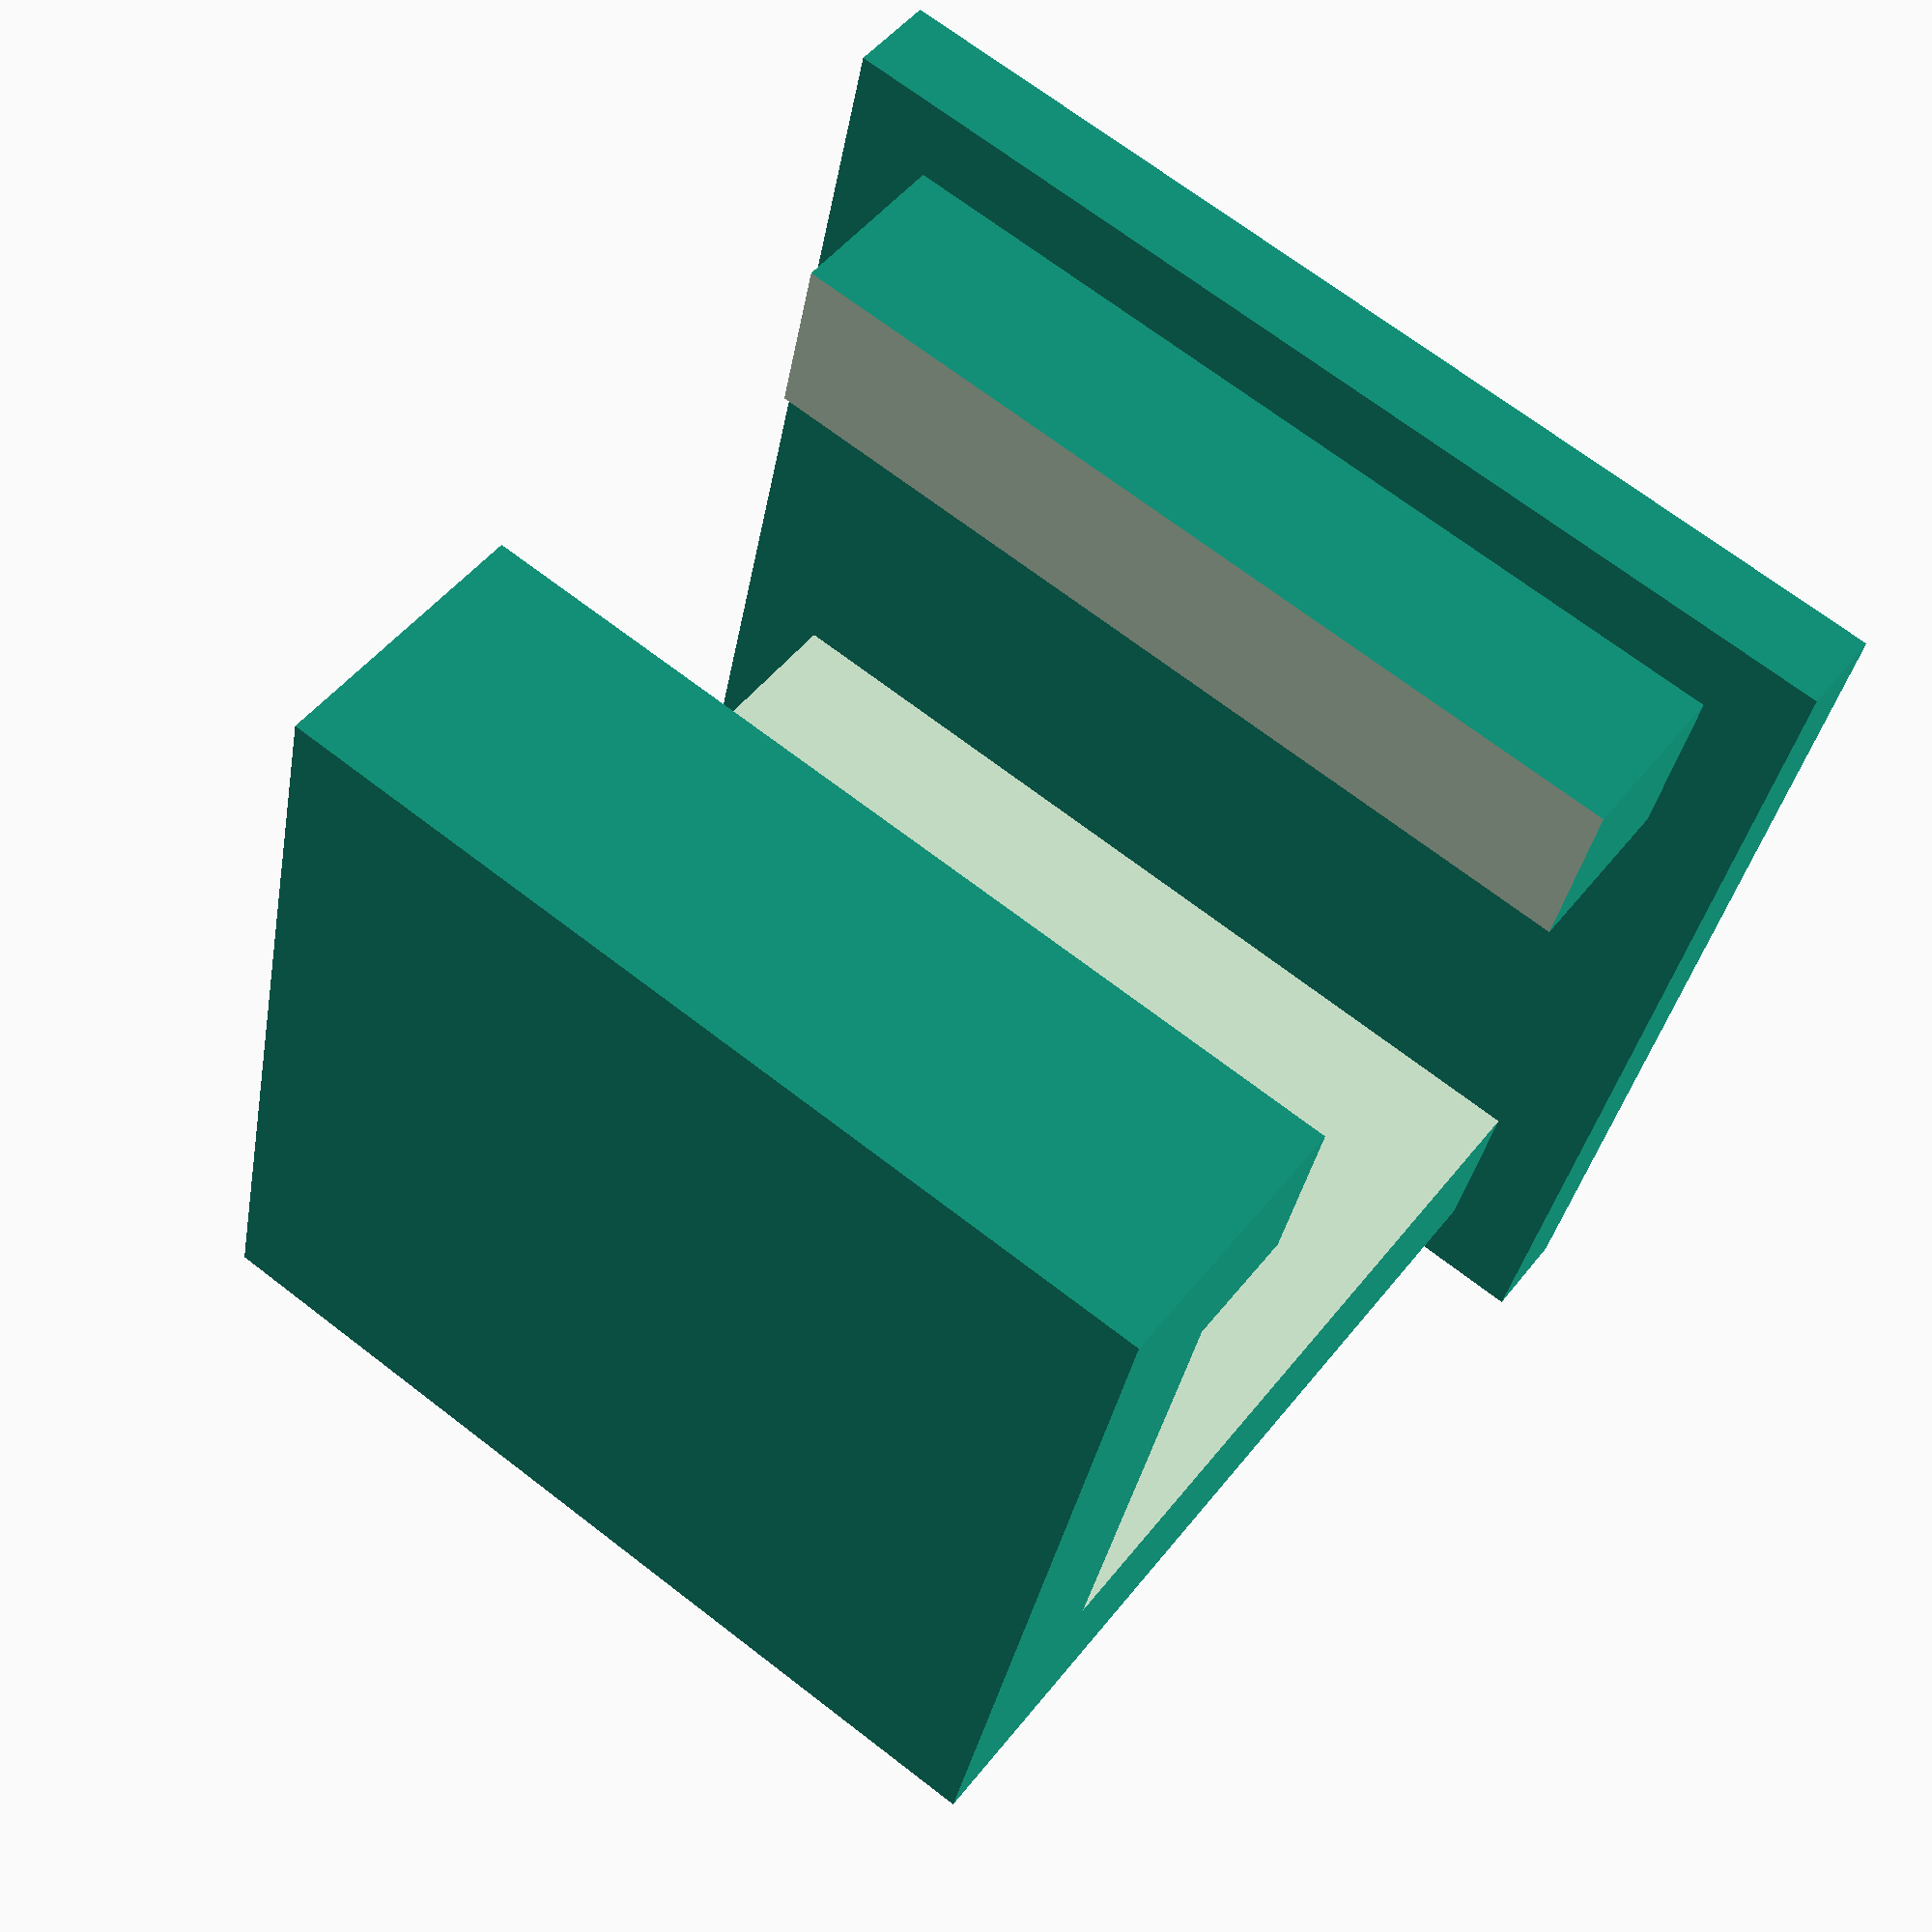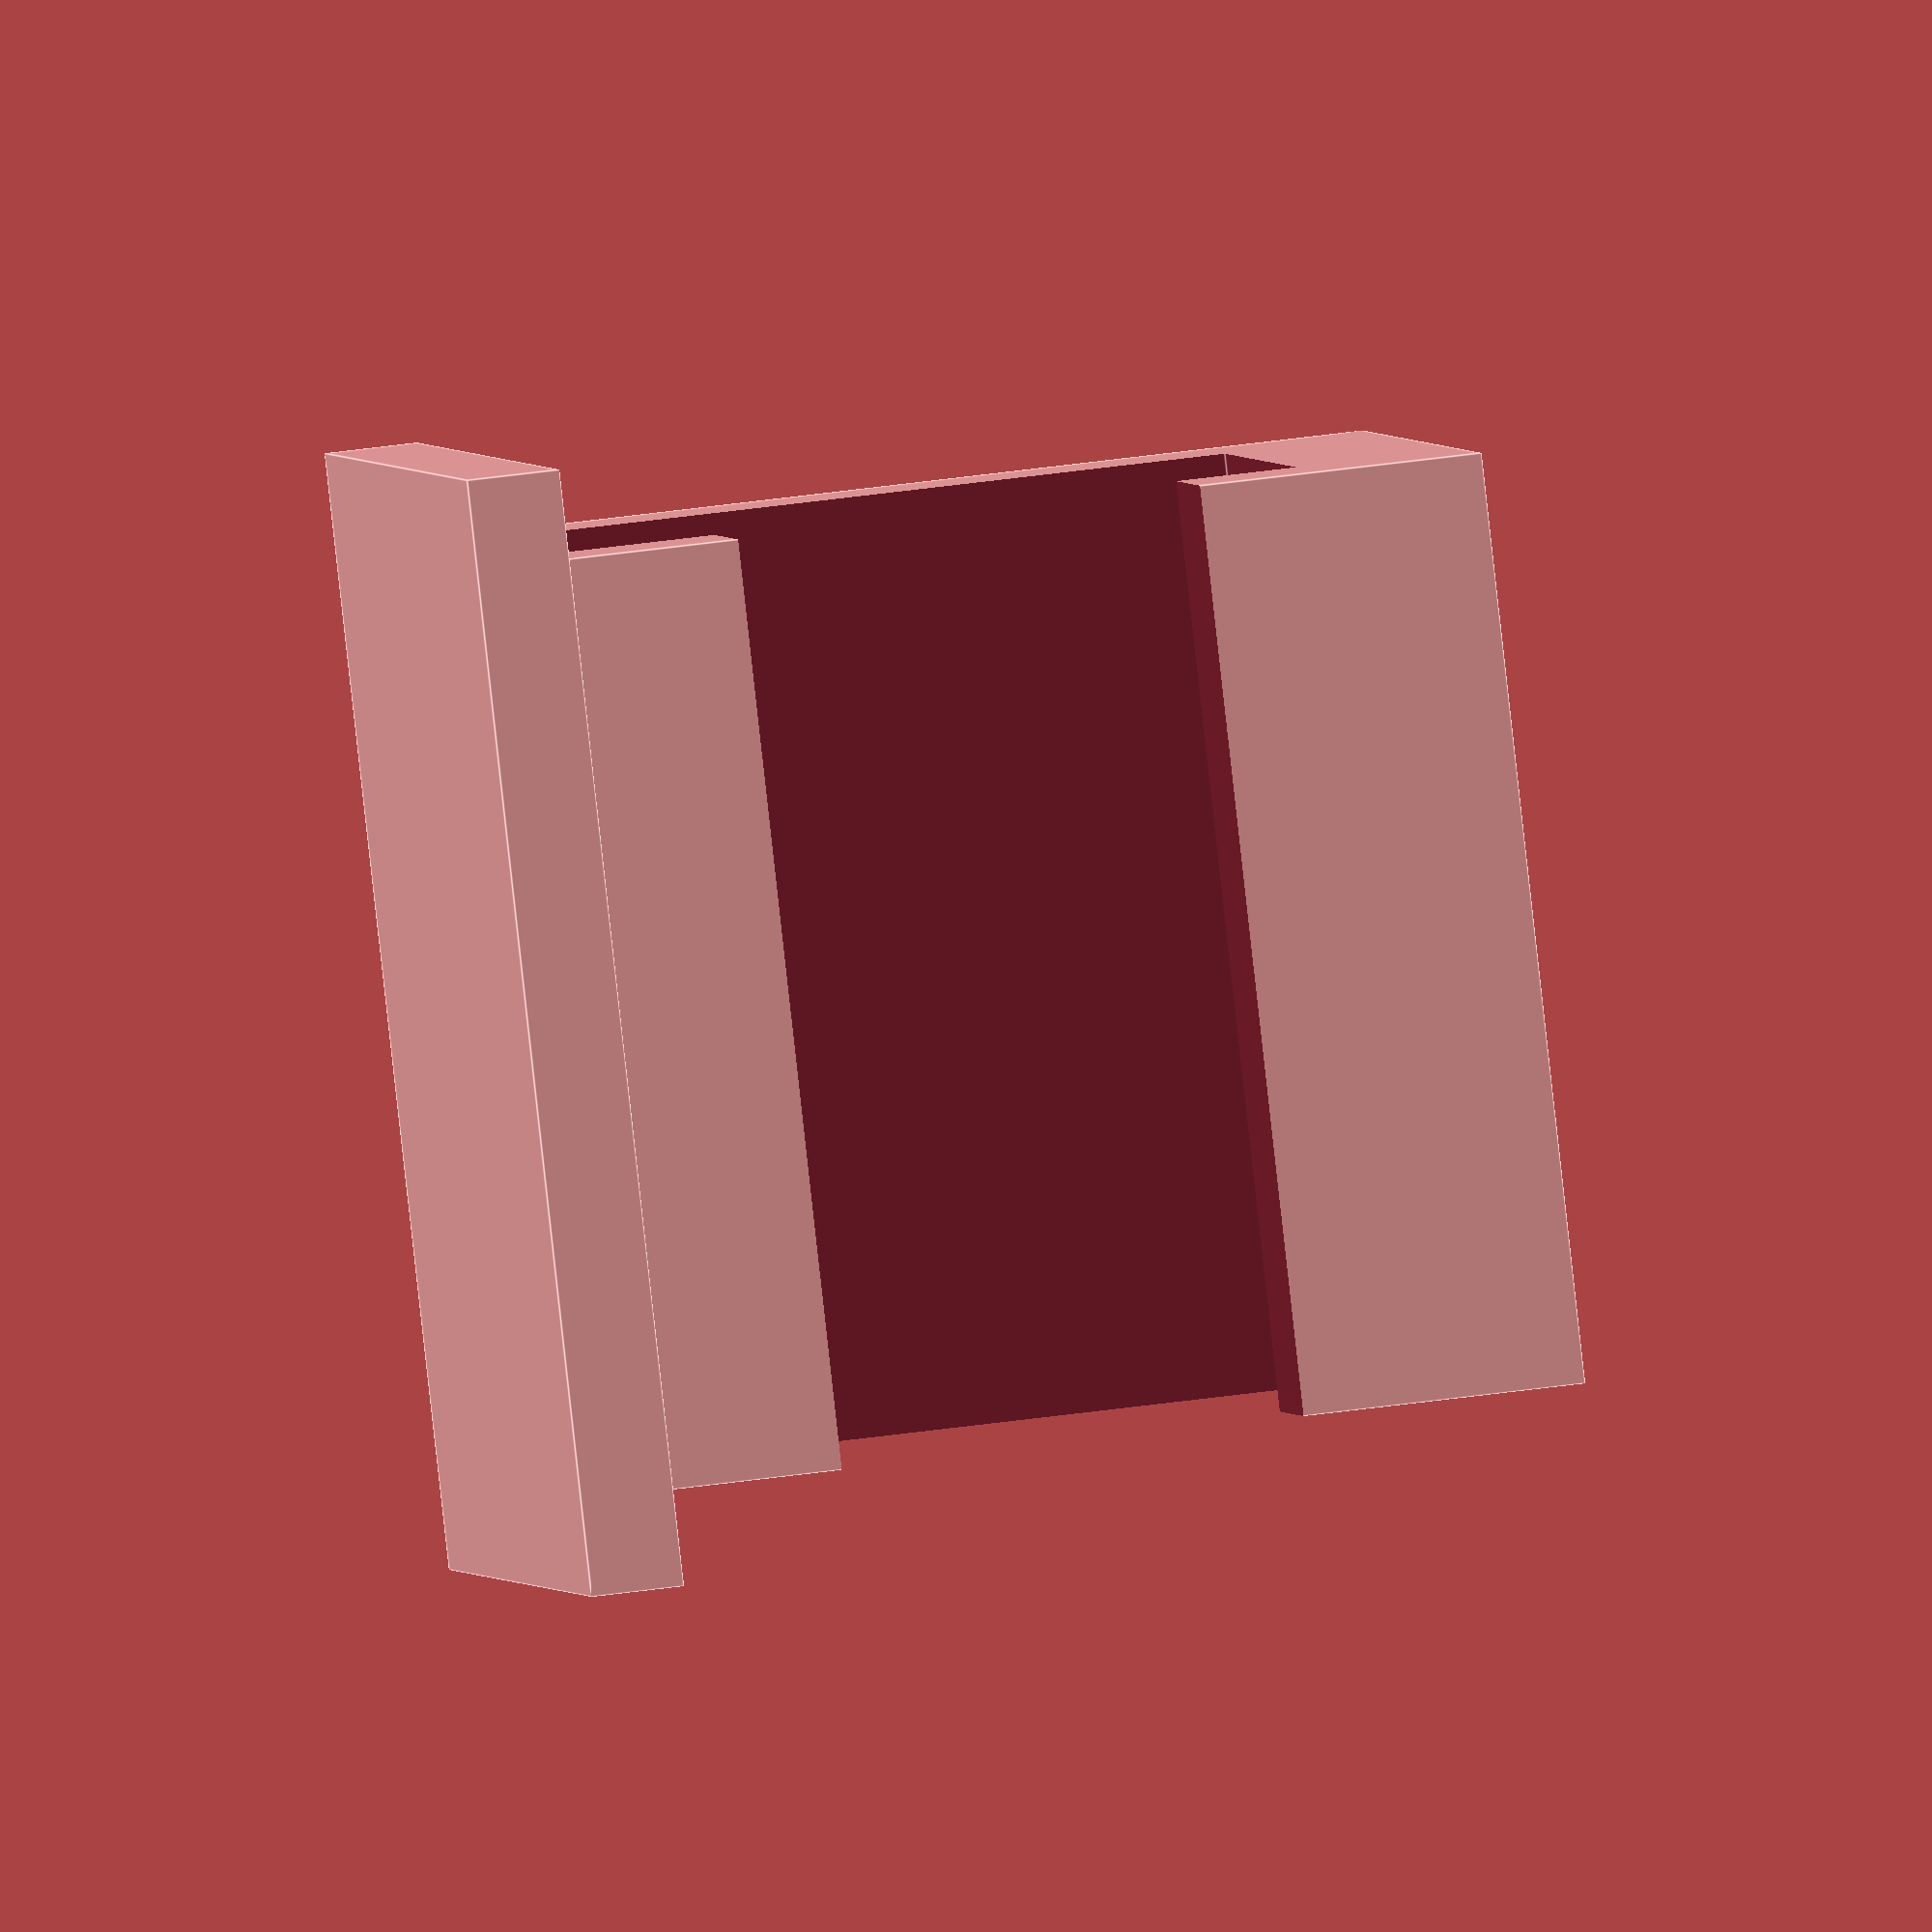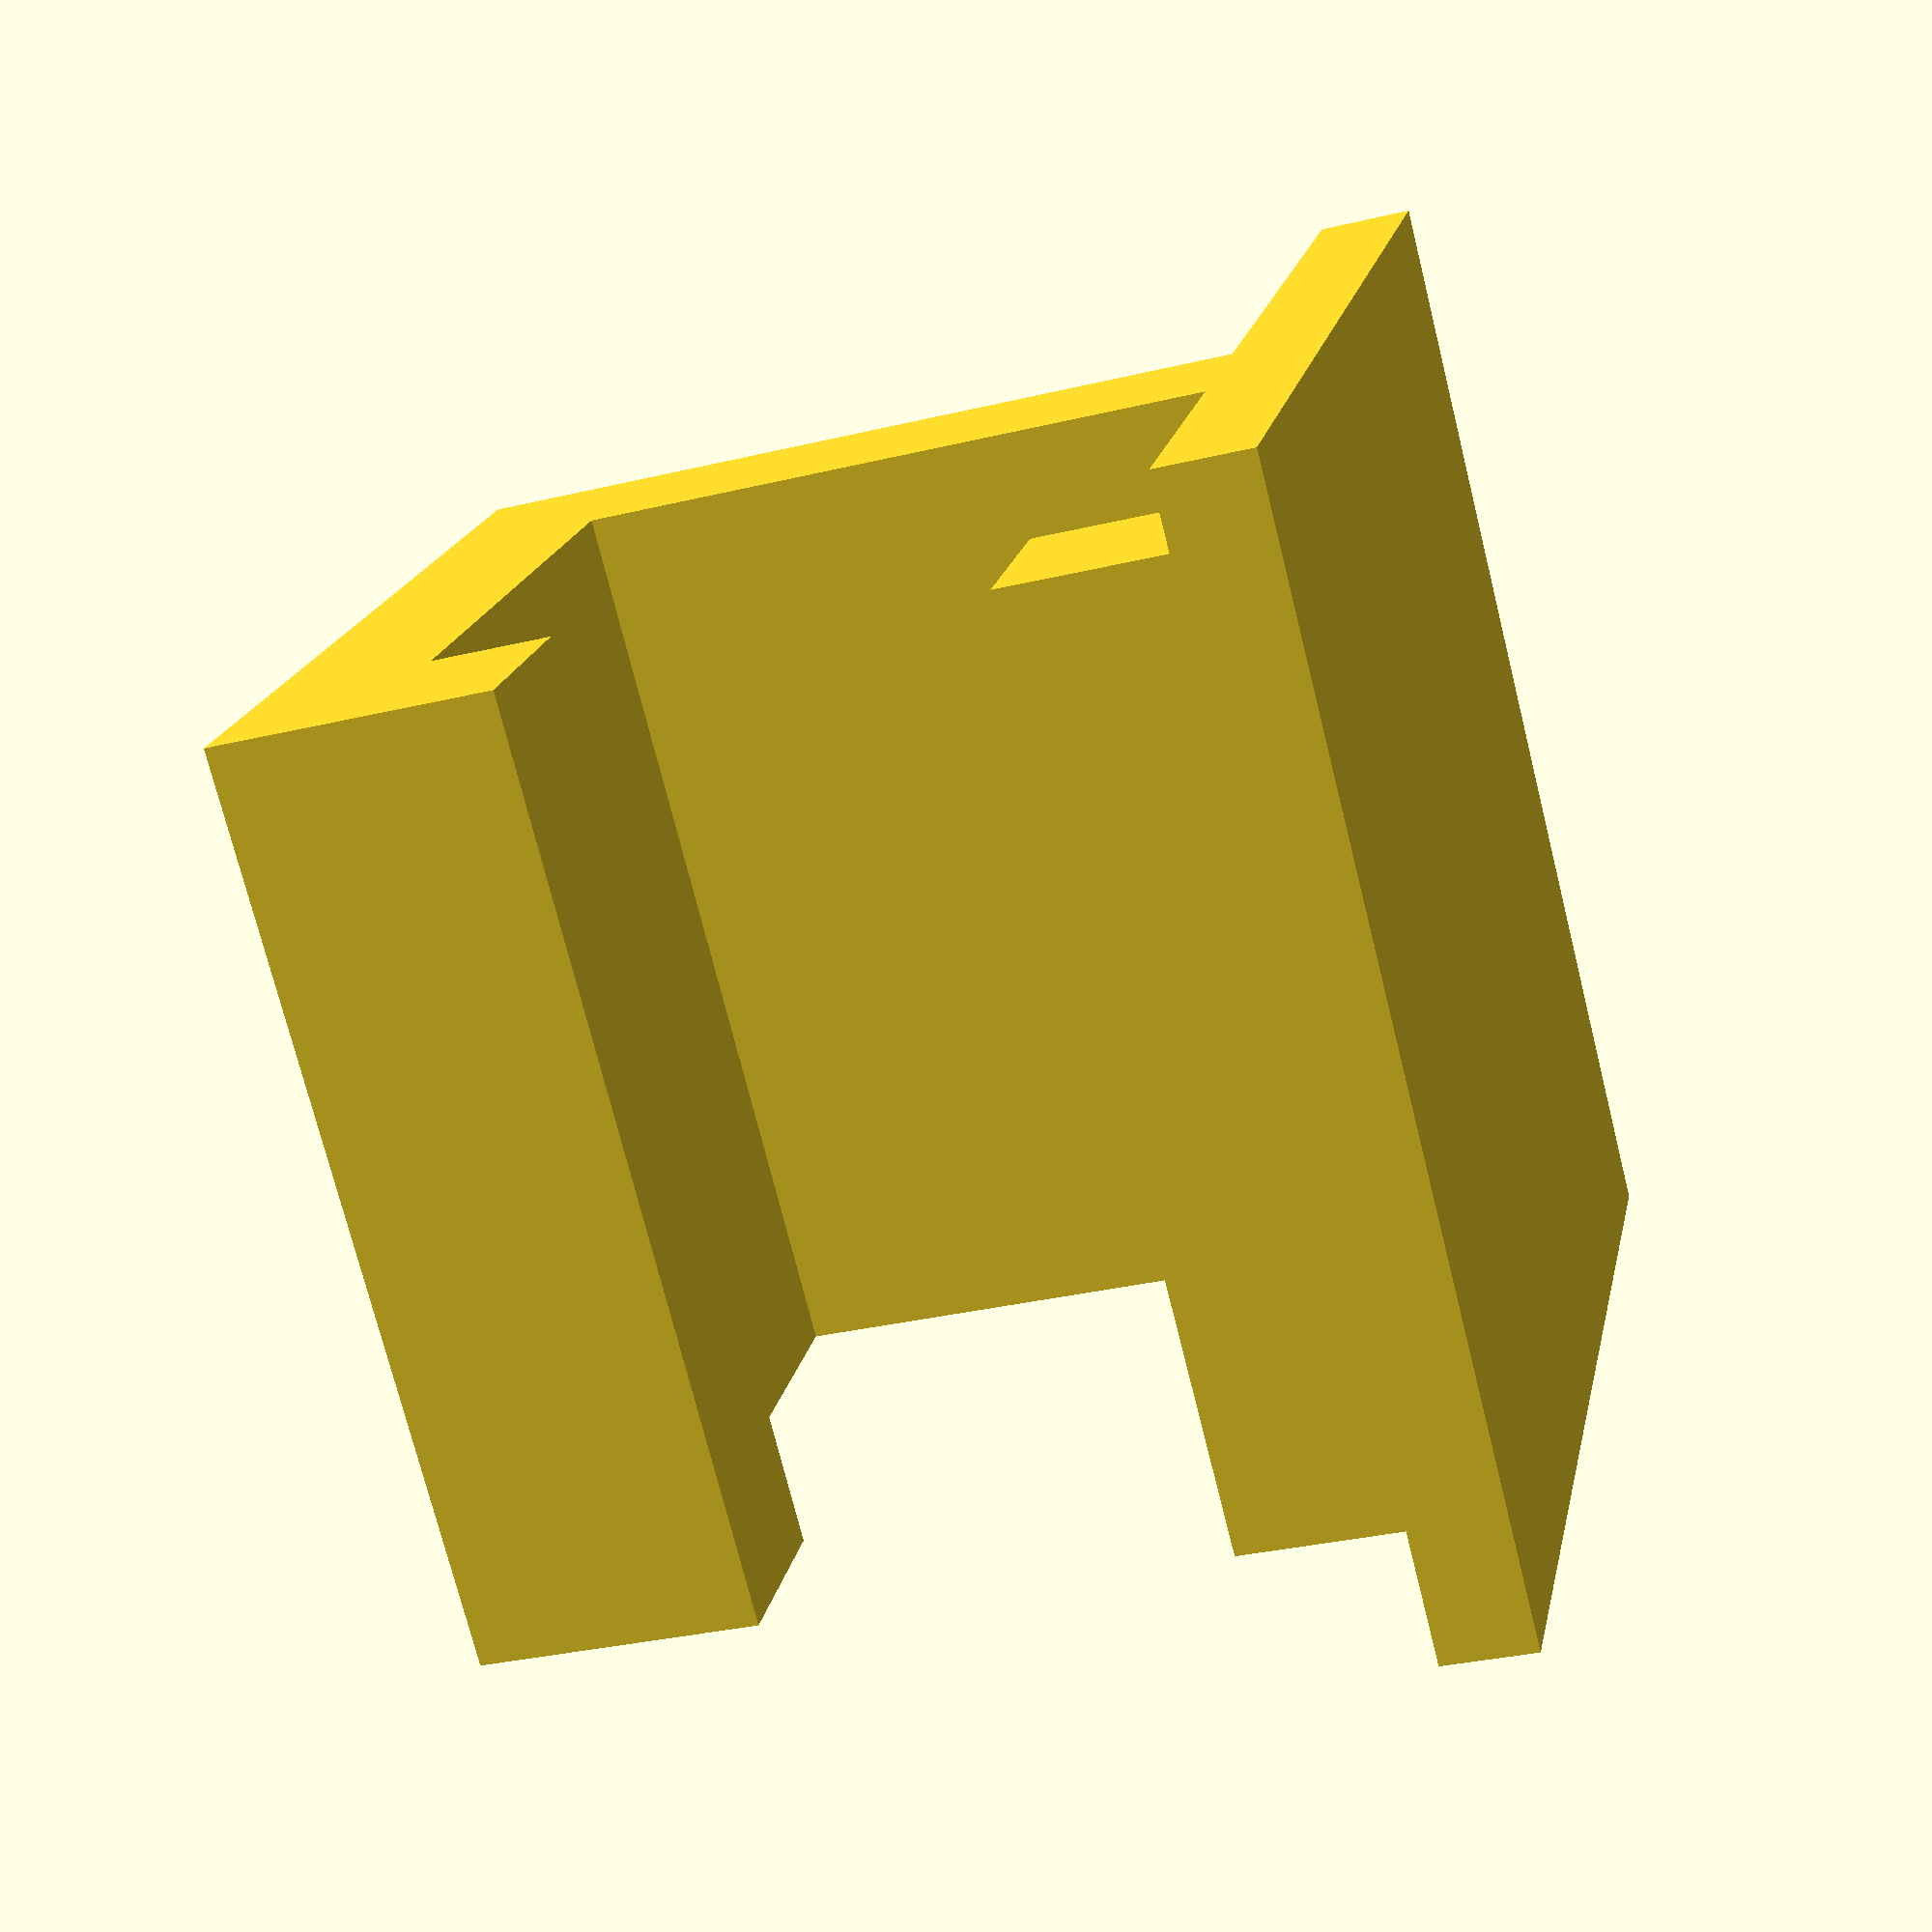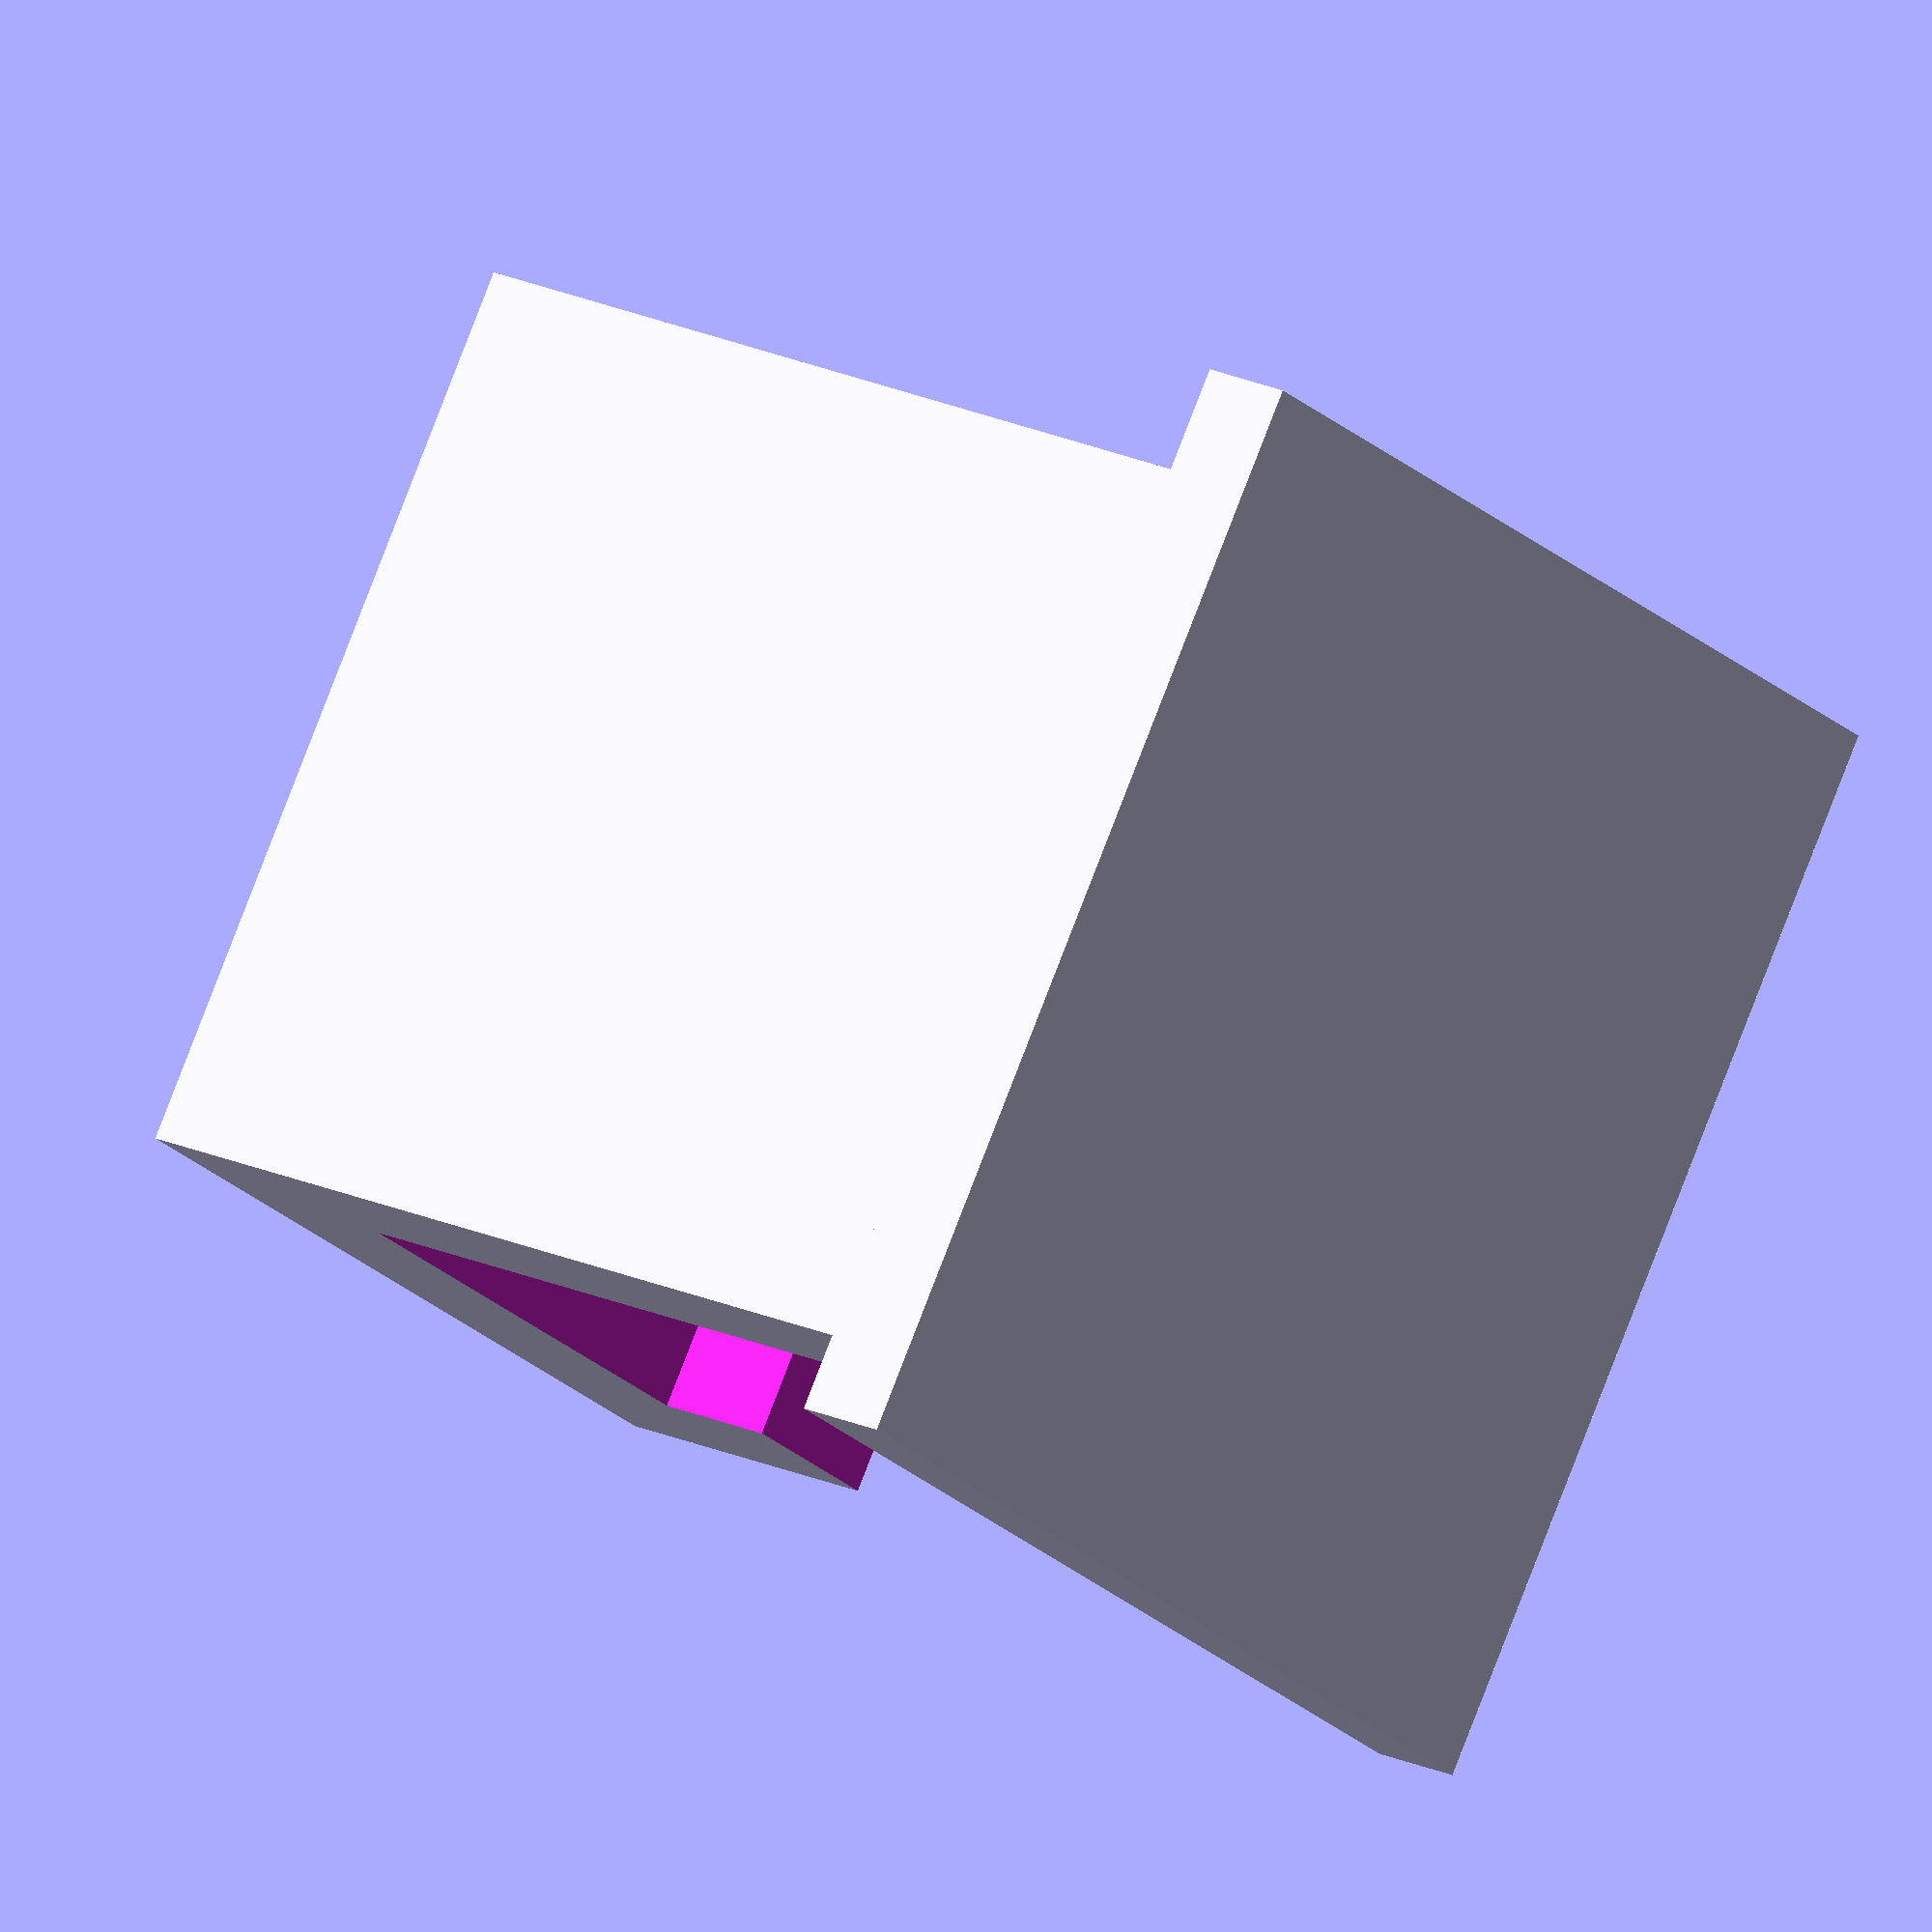
<openscad>
//Headphone Stand
//By Matthew Croft
//v.5 January 20,2019

//This project is designed to be a wall mount for a pair of headphones

//parameters-------------------------------------------------
cm=10;
screwd=0.2778125; //7 wood screw (mm)
screwhd=0.79375;
//render-----------------------------------------------------
stand();
!wire();

//modules----------------------------------------------------
module stand() {
//bottom
  difference(){
    translate([0,0,cm*0.2]) cube([cm*12,cm*20,cm*0.5], center=true);
//smoothing base
    translate([0,cm*12.8,-cm*2.5]) rotate([-45,0,0]) cube([cm*14,cm*10,cm*0.5], center=true); 
    translate([0,cm*-12.8,-cm*2.5]) rotate([45,0,0]) cube([cm*14,cm*10,cm*0.5], center=true); 
    translate([cm*7.3,0,-cm]) rotate([0,45,0]) cube([cm*5,cm*21,cm*0.5], center=true); 
    translate([cm*-7.3,0,-cm]) rotate([0,-45,0]) cube([cm*5,cm*21,cm*0.5], center=true); 
//Screw Holes
    translate([cm*14/4,-cm*12/2,-1])cylinder(h=cm*4,d=screwd*cm,center=true);
    translate([-cm*7,-cm*12/2,-1])cylinder(h=cm*4,d=screwd*cm,center=true);
    translate([0,cm*12/2,-1])cylinder(h=cm*4,d=screwd*cm,center=true);
//screw head
    translate([cm*14/4,-cm*12/2,0.5+screwhd*cm/2])sphere(d=screwhd*cm);
    translate([0,cm*12/2,0.5+screwhd*cm/2])sphere(d=screwhd*cm);
    translate([-cm*14/4,-cm*12/2,0.5+screwhd*cm/2])sphere(d=screwhd*cm);
}
//holder
  translate([0,cm*11/4,0]) {
    difference(){
        translate([0,0,cm*7.5])cylinder(h=cm*15,d=cm*11,center=true);
        translate([0,cm*.5,cm*7.5-cm])cylinder(h=cm*16,d=cm*10,center=true);
        translate([0,cm*7.5,cm*7+0.45*cm-cm])cube([cm*14,cm*15,cm*20], center=true);
}
}
}
//wire holder
module wire() {
difference(){    
    translate([cm*14/3.11,cm*12/2,cm*0.5*2]) cube([cm*1,cm*1,cm*1], center=true);
    translate([cm*14/3.11,cm*12/2,cm*0.5*1.75]) cube([cm*0.6,cm*1.5,cm*0.9], center=true);
    translate([cm*14/3.5,cm*12/2,cm*0.5*1.89]) cube([cm*0.6,cm*1.5,cm*0.5], center=true);
}
difference(){
    translate([cm*14/3.11,cm*12/2,cm*0.45]) cube([cm+2,cm+2,cm*0.1], center=true); 
}
}

</openscad>
<views>
elev=131.2 azim=282.1 roll=143.9 proj=p view=wireframe
elev=317.1 azim=41.1 roll=260.3 proj=o view=edges
elev=33.3 azim=230.9 roll=108.2 proj=p view=wireframe
elev=338.8 azim=324.8 roll=128.8 proj=o view=wireframe
</views>
